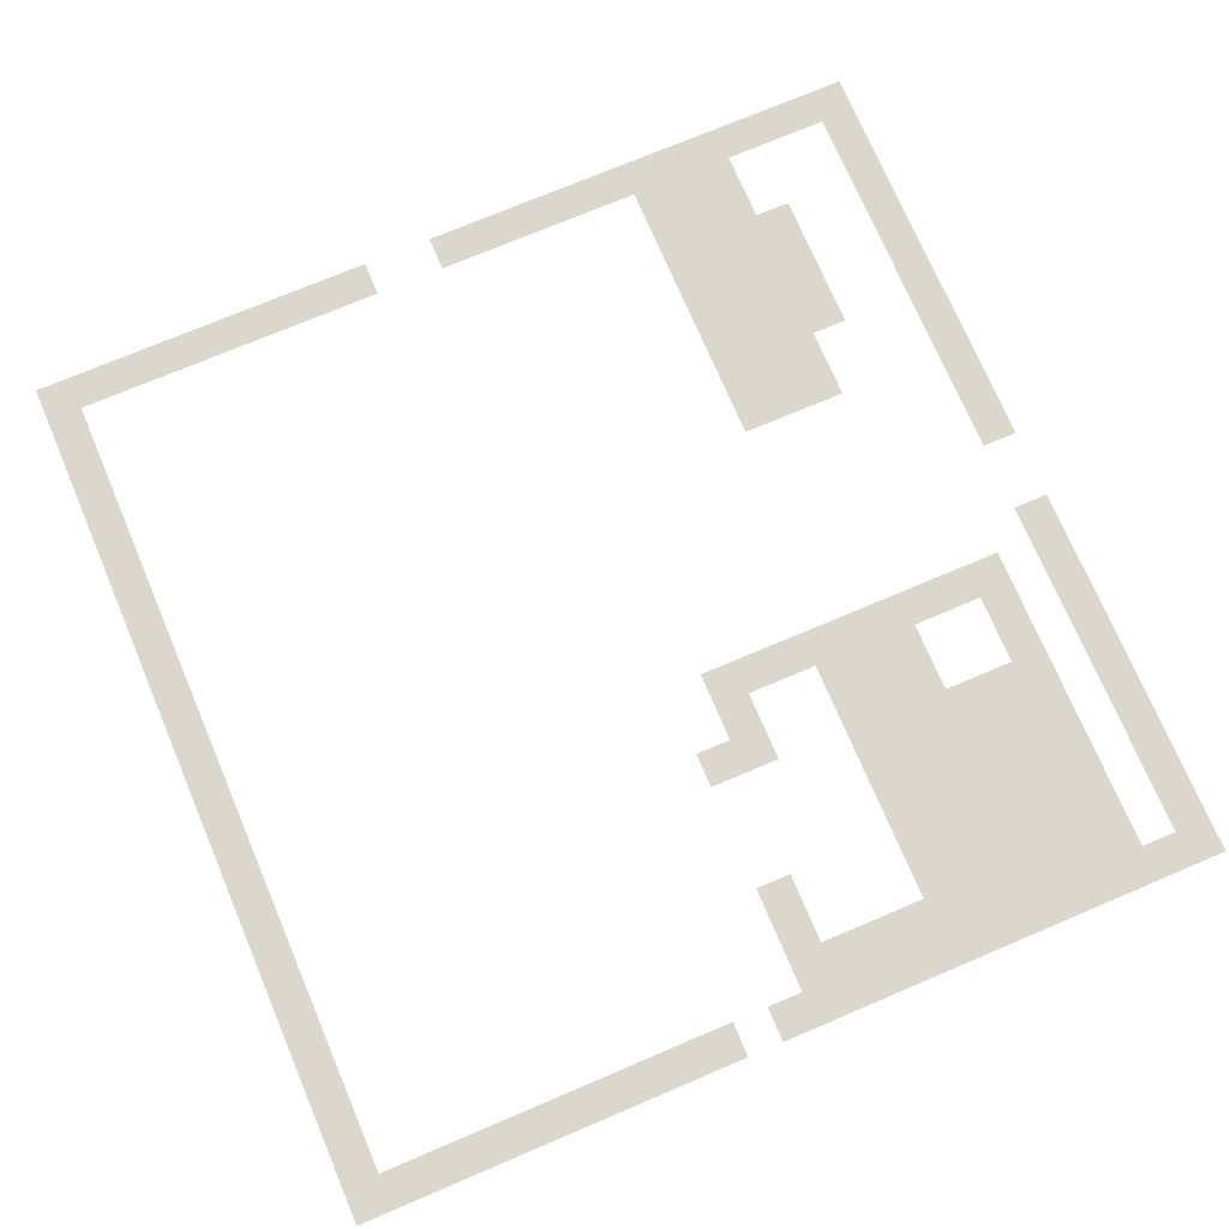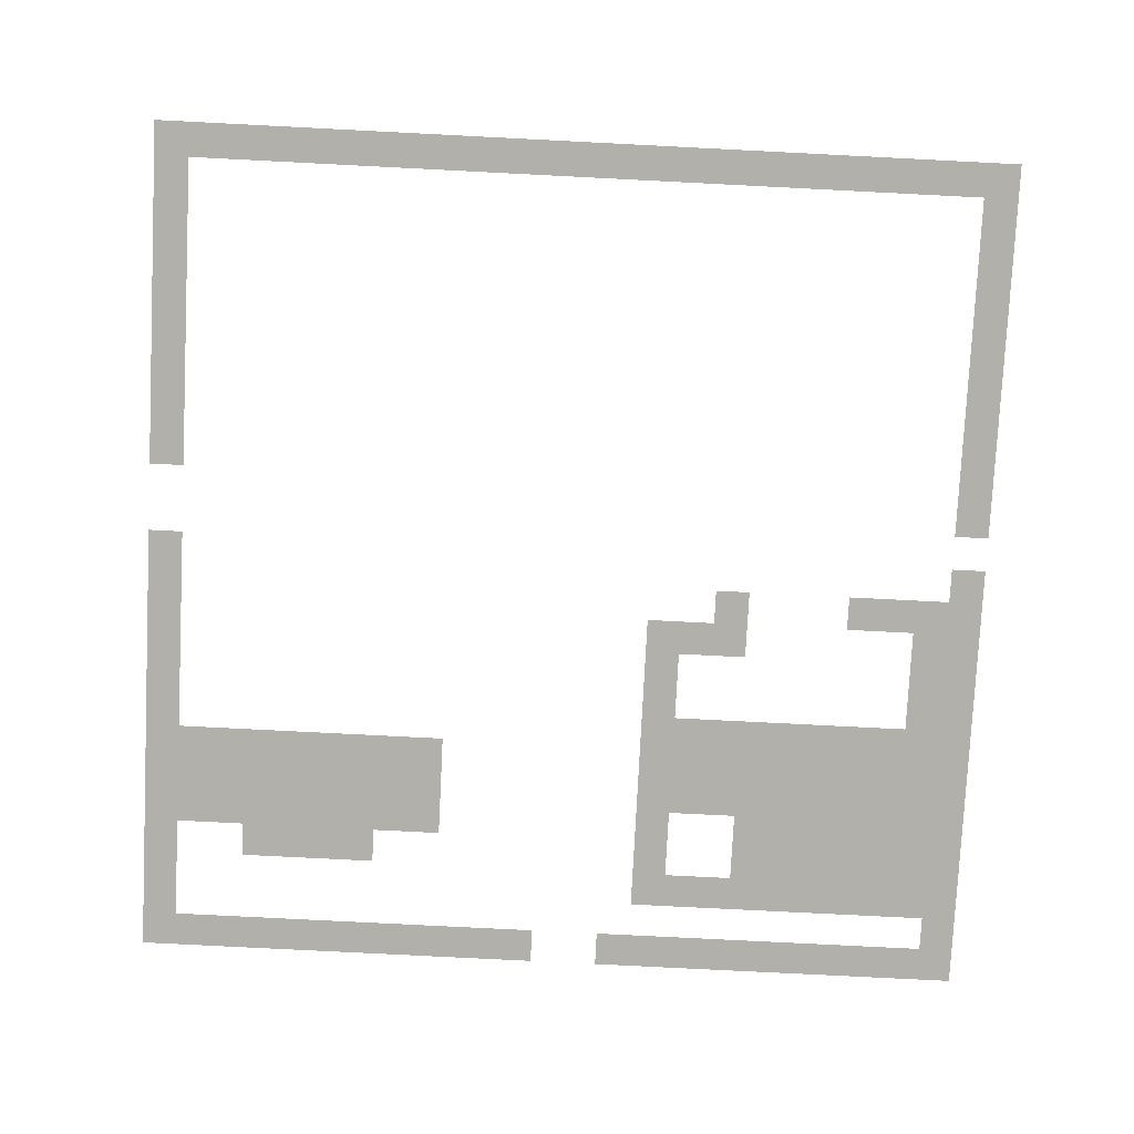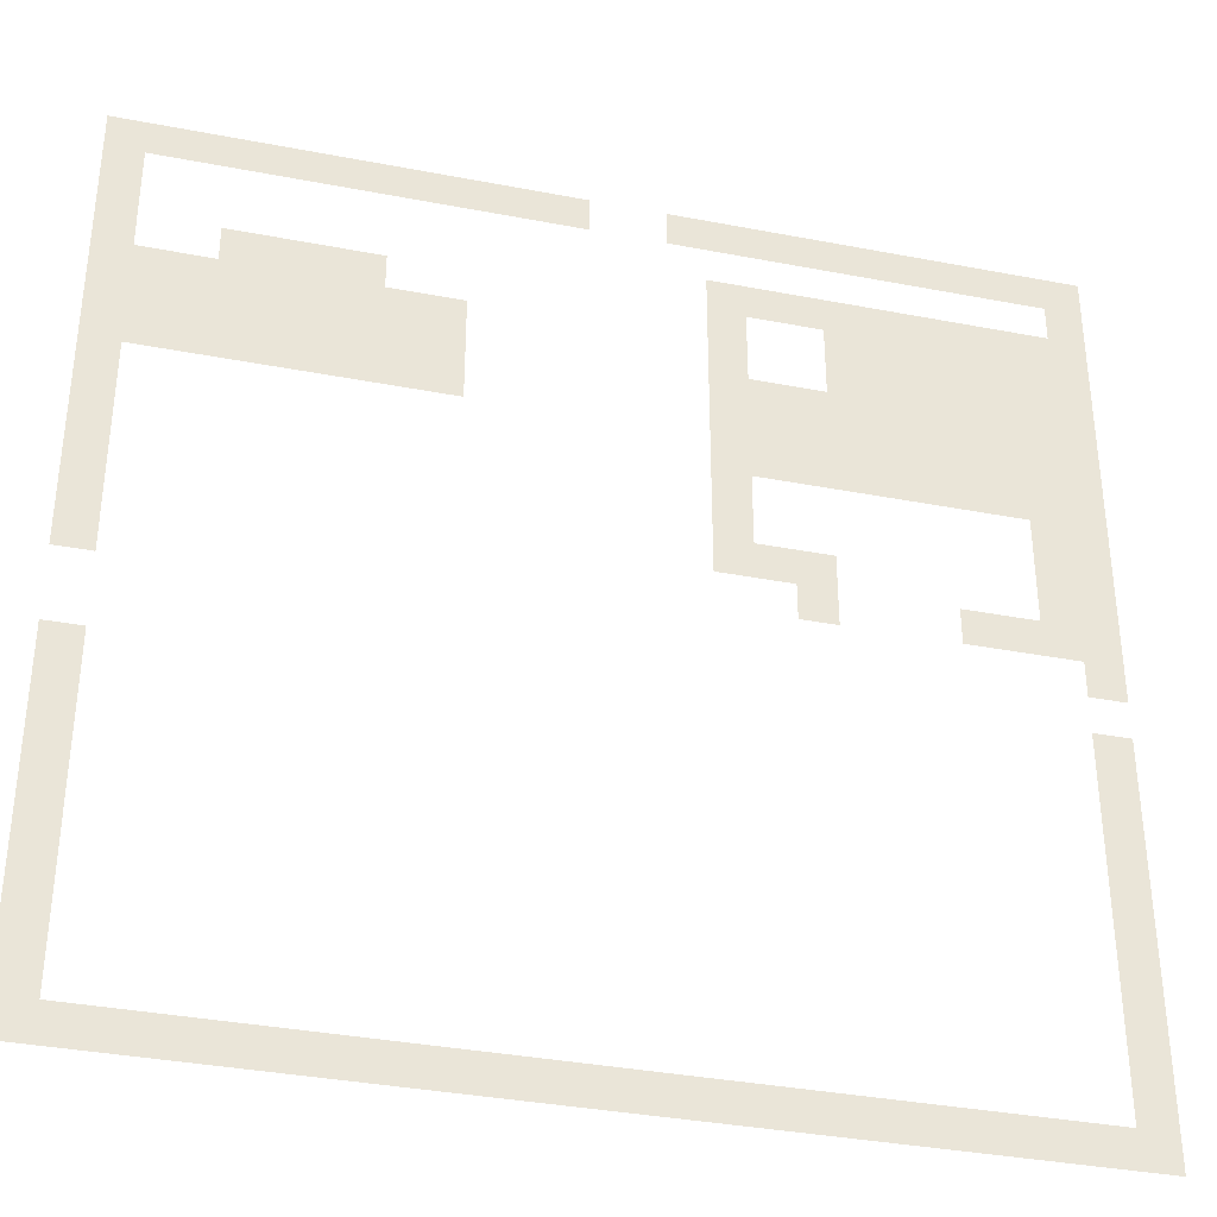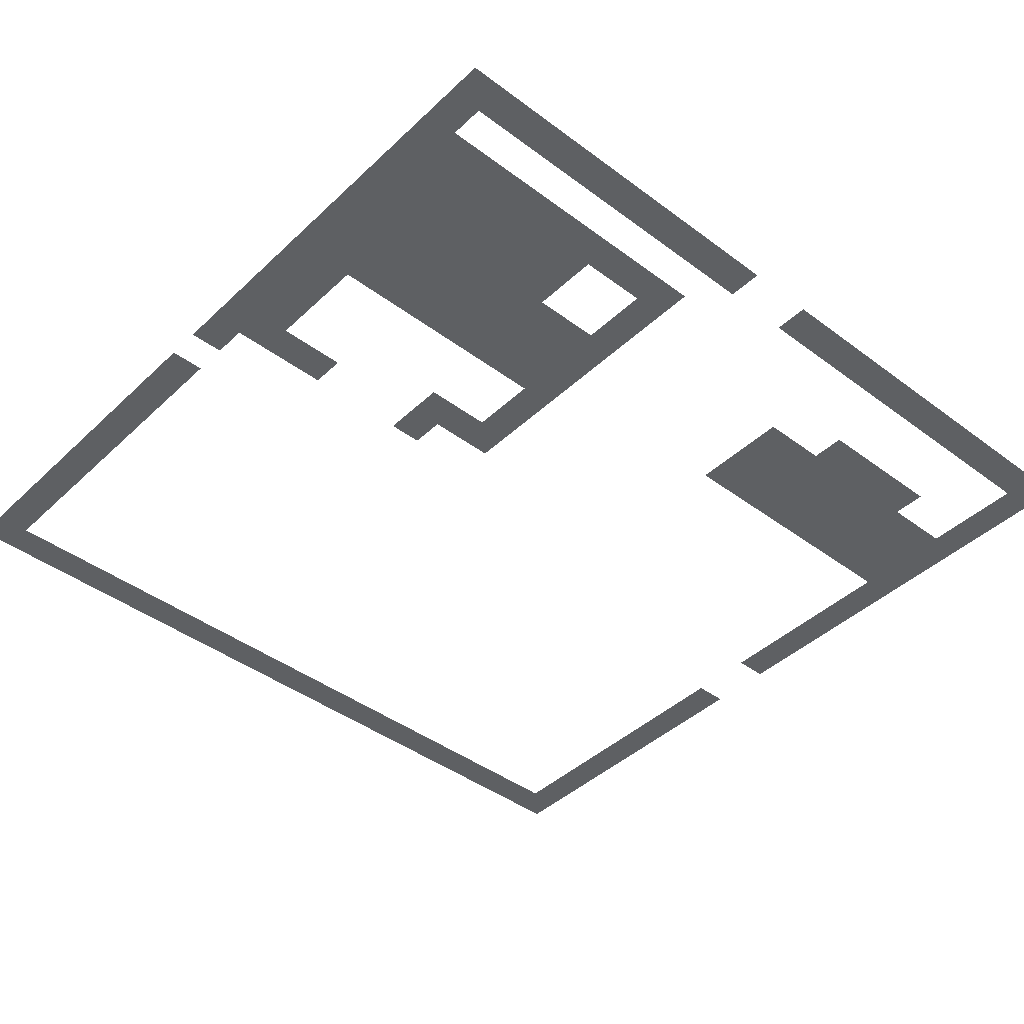
<metadata>
{"format":"obj","ext":"obj","renderer":"f3d","projection":"perspective","resolution":1024,"background":"white","views":[{"elev":73.4,"azim":67.0,"up":"+Z"},{"elev":-78.4,"azim":-2.9,"up":"+Z"},{"elev":-35.9,"azim":-14.2,"up":"+Y"},{"elev":-42.4,"azim":138.2,"up":"+Z"}]}
</metadata>
<code>
v 0 -1 0
v -1 -1 0
v -1 0 0
v 0 0 0
v -1 -1 0
v -2 -1 0
v -2 0 0
v -1 0 0
v -2 -1 0
v -3 -1 0
v -3 0 0
v -2 0 0
v -3 -1 0
v -4 -1 0
v -4 0 0
v -3 0 0
v -4 -1 0
v -5 -1 0
v -5 0 0
v -4 0 0
v -5 -1 0
v -6 -1 0
v -6 0 0
v -5 0 0
v -6 -1 0
v -7 -1 0
v -7 0 0
v -6 0 0
v -7 -1 0
v -8 -1 0
v -8 0 0
v -7 0 0
v -8 -1 0
v -9 -1 0
v -9 0 0
v -8 0 0
v -9 -1 0
v -10 -1 0
v -10 0 0
v -9 0 0
v -10 -1 0
v -11 -1 0
v -11 0 0
v -10 0 0
v -13 -1 0
v -14 -1 0
v -14 0 0
v -13 0 0
v -14 -1 0
v -15 -1 0
v -15 0 0
v -14 0 0
v -15 -1 0
v -16 -1 0
v -16 0 0
v -15 0 0
v -16 -1 0
v -17 -1 0
v -17 0 0
v -16 0 0
v -17 -1 0
v -18 -1 0
v -18 0 0
v -17 0 0
v -18 -1 0
v -19 -1 0
v -19 0 0
v -18 0 0
v -19 -1 0
v -20 -1 0
v -20 0 0
v -19 0 0
v -20 -1 0
v -21 -1 0
v -21 0 0
v -20 0 0
v -21 -1 0
v -22 -1 0
v -22 0 0
v -21 0 0
v -22 -1 0
v -23 -1 0
v -23 0 0
v -22 0 0
v -23 -1 0
v -24 -1 0
v -24 0 0
v -23 0 0
v -24 -1 0
v -25 -1 0
v -25 0 0
v -24 0 0
v 0 -2 0
v -1 -2 0
v -1 -1 0
v 0 -1 0
v -24 -2 0
v -25 -2 0
v -25 -1 0
v -24 -1 0
v 0 -3 0
v -1 -3 0
v -1 -2 0
v 0 -2 0
v -1 -3 0
v -2 -3 0
v -2 -2 0
v -1 -2 0
v -2 -3 0
v -3 -3 0
v -3 -2 0
v -2 -2 0
v -3 -3 0
v -4 -3 0
v -4 -2 0
v -3 -2 0
v -4 -3 0
v -5 -3 0
v -5 -2 0
v -4 -2 0
v -5 -3 0
v -6 -3 0
v -6 -2 0
v -5 -2 0
v -6 -3 0
v -7 -3 0
v -7 -2 0
v -6 -2 0
v -7 -3 0
v -8 -3 0
v -8 -2 0
v -7 -2 0
v -8 -3 0
v -9 -3 0
v -9 -2 0
v -8 -2 0
v -9 -3 0
v -10 -3 0
v -10 -2 0
v -9 -2 0
v -24 -3 0
v -25 -3 0
v -25 -2 0
v -24 -2 0
v 0 -4 0
v -1 -4 0
v -1 -3 0
v 0 -3 0
v -1 -4 0
v -2 -4 0
v -2 -3 0
v -1 -3 0
v -2 -4 0
v -3 -4 0
v -3 -3 0
v -2 -3 0
v -3 -4 0
v -4 -4 0
v -4 -3 0
v -3 -3 0
v -4 -4 0
v -5 -4 0
v -5 -3 0
v -4 -3 0
v -5 -4 0
v -6 -4 0
v -6 -3 0
v -5 -3 0
v -6 -4 0
v -7 -4 0
v -7 -3 0
v -6 -3 0
v -9 -4 0
v -10 -4 0
v -10 -3 0
v -9 -3 0
v -18 -4 0
v -19 -4 0
v -19 -3 0
v -18 -3 0
v -19 -4 0
v -20 -4 0
v -20 -3 0
v -19 -3 0
v -20 -4 0
v -21 -4 0
v -21 -3 0
v -20 -3 0
v -21 -4 0
v -22 -4 0
v -22 -3 0
v -21 -3 0
v -24 -4 0
v -25 -4 0
v -25 -3 0
v -24 -3 0
v 0 -5 0
v -1 -5 0
v -1 -4 0
v 0 -4 0
v -1 -5 0
v -2 -5 0
v -2 -4 0
v -1 -4 0
v -2 -5 0
v -3 -5 0
v -3 -4 0
v -2 -4 0
v -3 -5 0
v -4 -5 0
v -4 -4 0
v -3 -4 0
v -4 -5 0
v -5 -5 0
v -5 -4 0
v -4 -4 0
v -5 -5 0
v -6 -5 0
v -6 -4 0
v -5 -4 0
v -6 -5 0
v -7 -5 0
v -7 -4 0
v -6 -4 0
v -9 -5 0
v -10 -5 0
v -10 -4 0
v -9 -4 0
v -16 -5 0
v -17 -5 0
v -17 -4 0
v -16 -4 0
v -17 -5 0
v -18 -5 0
v -18 -4 0
v -17 -4 0
v -18 -5 0
v -19 -5 0
v -19 -4 0
v -18 -4 0
v -19 -5 0
v -20 -5 0
v -20 -4 0
v -19 -4 0
v -20 -5 0
v -21 -5 0
v -21 -4 0
v -20 -4 0
v -21 -5 0
v -22 -5 0
v -22 -4 0
v -21 -4 0
v -22 -5 0
v -23 -5 0
v -23 -4 0
v -22 -4 0
v -23 -5 0
v -24 -5 0
v -24 -4 0
v -23 -4 0
v -24 -5 0
v -25 -5 0
v -25 -4 0
v -24 -4 0
v 0 -6 0
v -1 -6 0
v -1 -5 0
v 0 -5 0
v -1 -6 0
v -2 -6 0
v -2 -5 0
v -1 -5 0
v -2 -6 0
v -3 -6 0
v -3 -5 0
v -2 -5 0
v -3 -6 0
v -4 -6 0
v -4 -5 0
v -3 -5 0
v -4 -6 0
v -5 -6 0
v -5 -5 0
v -4 -5 0
v -5 -6 0
v -6 -6 0
v -6 -5 0
v -5 -5 0
v -6 -6 0
v -7 -6 0
v -7 -5 0
v -6 -5 0
v -7 -6 0
v -8 -6 0
v -8 -5 0
v -7 -5 0
v -8 -6 0
v -9 -6 0
v -9 -5 0
v -8 -5 0
v -9 -6 0
v -10 -6 0
v -10 -5 0
v -9 -5 0
v -16 -6 0
v -17 -6 0
v -17 -5 0
v -16 -5 0
v -17 -6 0
v -18 -6 0
v -18 -5 0
v -17 -5 0
v -18 -6 0
v -19 -6 0
v -19 -5 0
v -18 -5 0
v -19 -6 0
v -20 -6 0
v -20 -5 0
v -19 -5 0
v -20 -6 0
v -21 -6 0
v -21 -5 0
v -20 -5 0
v -21 -6 0
v -22 -6 0
v -22 -5 0
v -21 -5 0
v -22 -6 0
v -23 -6 0
v -23 -5 0
v -22 -5 0
v -23 -6 0
v -24 -6 0
v -24 -5 0
v -23 -5 0
v -24 -6 0
v -25 -6 0
v -25 -5 0
v -24 -5 0
v 0 -7 0
v -1 -7 0
v -1 -6 0
v 0 -6 0
v -1 -7 0
v -2 -7 0
v -2 -6 0
v -1 -6 0
v -2 -7 0
v -3 -7 0
v -3 -6 0
v -2 -6 0
v -3 -7 0
v -4 -7 0
v -4 -6 0
v -3 -6 0
v -4 -7 0
v -5 -7 0
v -5 -6 0
v -4 -6 0
v -5 -7 0
v -6 -7 0
v -6 -6 0
v -5 -6 0
v -6 -7 0
v -7 -7 0
v -7 -6 0
v -6 -6 0
v -7 -7 0
v -8 -7 0
v -8 -6 0
v -7 -6 0
v -8 -7 0
v -9 -7 0
v -9 -6 0
v -8 -6 0
v -9 -7 0
v -10 -7 0
v -10 -6 0
v -9 -6 0
v -16 -7 0
v -17 -7 0
v -17 -6 0
v -16 -6 0
v -17 -7 0
v -18 -7 0
v -18 -6 0
v -17 -6 0
v -18 -7 0
v -19 -7 0
v -19 -6 0
v -18 -6 0
v -19 -7 0
v -20 -7 0
v -20 -6 0
v -19 -6 0
v -20 -7 0
v -21 -7 0
v -21 -6 0
v -20 -6 0
v -21 -7 0
v -22 -7 0
v -22 -6 0
v -21 -6 0
v -22 -7 0
v -23 -7 0
v -23 -6 0
v -22 -6 0
v -23 -7 0
v -24 -7 0
v -24 -6 0
v -23 -6 0
v -24 -7 0
v -25 -7 0
v -25 -6 0
v -24 -6 0
v 0 -8 0
v -1 -8 0
v -1 -7 0
v 0 -7 0
v -1 -8 0
v -2 -8 0
v -2 -7 0
v -1 -7 0
v -2 -8 0
v -3 -8 0
v -3 -7 0
v -2 -7 0
v -3 -8 0
v -4 -8 0
v -4 -7 0
v -3 -7 0
v -4 -8 0
v -5 -8 0
v -5 -7 0
v -4 -7 0
v -5 -8 0
v -6 -8 0
v -6 -7 0
v -5 -7 0
v -6 -8 0
v -7 -8 0
v -7 -7 0
v -6 -7 0
v -7 -8 0
v -8 -8 0
v -8 -7 0
v -7 -7 0
v -8 -8 0
v -9 -8 0
v -9 -7 0
v -8 -7 0
v -9 -8 0
v -10 -8 0
v -10 -7 0
v -9 -7 0
v -24 -8 0
v -25 -8 0
v -25 -7 0
v -24 -7 0
v 0 -9 0
v -1 -9 0
v -1 -8 0
v 0 -8 0
v -1 -9 0
v -2 -9 0
v -2 -8 0
v -1 -8 0
v -9 -9 0
v -10 -9 0
v -10 -8 0
v -9 -8 0
v -24 -9 0
v -25 -9 0
v -25 -8 0
v -24 -8 0
v 0 -10 0
v -1 -10 0
v -1 -9 0
v 0 -9 0
v -1 -10 0
v -2 -10 0
v -2 -9 0
v -1 -9 0
v -9 -10 0
v -10 -10 0
v -10 -9 0
v -9 -9 0
v -24 -10 0
v -25 -10 0
v -25 -9 0
v -24 -9 0
v 0 -11 0
v -1 -11 0
v -1 -10 0
v 0 -10 0
v -1 -11 0
v -2 -11 0
v -2 -10 0
v -1 -10 0
v -7 -11 0
v -8 -11 0
v -8 -10 0
v -7 -10 0
v -8 -11 0
v -9 -11 0
v -9 -10 0
v -8 -10 0
v -9 -11 0
v -10 -11 0
v -10 -10 0
v -9 -10 0
v -24 -11 0
v -25 -11 0
v -25 -10 0
v -24 -10 0
v 0 -12 0
v -1 -12 0
v -1 -11 0
v 0 -11 0
v -1 -12 0
v -2 -12 0
v -2 -11 0
v -1 -11 0
v -2 -12 0
v -3 -12 0
v -3 -11 0
v -2 -11 0
v -3 -12 0
v -4 -12 0
v -4 -11 0
v -3 -11 0
v -7 -12 0
v -8 -12 0
v -8 -11 0
v -7 -11 0
v -24 -12 0
v -25 -12 0
v -25 -11 0
v -24 -11 0
v 0 -13 0
v -1 -13 0
v -1 -12 0
v 0 -12 0
v -24 -13 0
v -25 -13 0
v -25 -12 0
v -24 -12 0
v 0 -15 0
v -1 -15 0
v -1 -14 0
v 0 -14 0
v 0 -16 0
v -1 -16 0
v -1 -15 0
v 0 -15 0
v -24 -16 0
v -25 -16 0
v -25 -15 0
v -24 -15 0
v 0 -17 0
v -1 -17 0
v -1 -16 0
v 0 -16 0
v -24 -17 0
v -25 -17 0
v -25 -16 0
v -24 -16 0
v 0 -18 0
v -1 -18 0
v -1 -17 0
v 0 -17 0
v -24 -18 0
v -25 -18 0
v -25 -17 0
v -24 -17 0
v 0 -19 0
v -1 -19 0
v -1 -18 0
v 0 -18 0
v -24 -19 0
v -25 -19 0
v -25 -18 0
v -24 -18 0
v 0 -20 0
v -1 -20 0
v -1 -19 0
v 0 -19 0
v -24 -20 0
v -25 -20 0
v -25 -19 0
v -24 -19 0
v 0 -21 0
v -1 -21 0
v -1 -20 0
v 0 -20 0
v -24 -21 0
v -25 -21 0
v -25 -20 0
v -24 -20 0
v 0 -22 0
v -1 -22 0
v -1 -21 0
v 0 -21 0
v -24 -22 0
v -25 -22 0
v -25 -21 0
v -24 -21 0
v 0 -23 0
v -1 -23 0
v -1 -22 0
v 0 -22 0
v -24 -23 0
v -25 -23 0
v -25 -22 0
v -24 -22 0
v 0 -24 0
v -1 -24 0
v -1 -23 0
v 0 -23 0
v -24 -24 0
v -25 -24 0
v -25 -23 0
v -24 -23 0
v 0 -25 0
v -1 -25 0
v -1 -24 0
v 0 -24 0
v -1 -25 0
v -2 -25 0
v -2 -24 0
v -1 -24 0
v -2 -25 0
v -3 -25 0
v -3 -24 0
v -2 -24 0
v -3 -25 0
v -4 -25 0
v -4 -24 0
v -3 -24 0
v -4 -25 0
v -5 -25 0
v -5 -24 0
v -4 -24 0
v -5 -25 0
v -6 -25 0
v -6 -24 0
v -5 -24 0
v -6 -25 0
v -7 -25 0
v -7 -24 0
v -6 -24 0
v -7 -25 0
v -8 -25 0
v -8 -24 0
v -7 -24 0
v -8 -25 0
v -9 -25 0
v -9 -24 0
v -8 -24 0
v -9 -25 0
v -10 -25 0
v -10 -24 0
v -9 -24 0
v -10 -25 0
v -11 -25 0
v -11 -24 0
v -10 -24 0
v -11 -25 0
v -12 -25 0
v -12 -24 0
v -11 -24 0
v -12 -25 0
v -13 -25 0
v -13 -24 0
v -12 -24 0
v -13 -25 0
v -14 -25 0
v -14 -24 0
v -13 -24 0
v -14 -25 0
v -15 -25 0
v -15 -24 0
v -14 -24 0
v -15 -25 0
v -16 -25 0
v -16 -24 0
v -15 -24 0
v -16 -25 0
v -17 -25 0
v -17 -24 0
v -16 -24 0
v -17 -25 0
v -18 -25 0
v -18 -24 0
v -17 -24 0
v -18 -25 0
v -19 -25 0
v -19 -24 0
v -18 -24 0
v -19 -25 0
v -20 -25 0
v -20 -24 0
v -19 -24 0
v -20 -25 0
v -21 -25 0
v -21 -24 0
v -20 -24 0
v -21 -25 0
v -22 -25 0
v -22 -24 0
v -21 -24 0
v -22 -25 0
v -23 -25 0
v -23 -24 0
v -22 -24 0
v -23 -25 0
v -24 -25 0
v -24 -24 0
v -23 -24 0
v -24 -25 0
v -25 -25 0
v -25 -24 0
v -24 -24 0
g OverworldTest_mesh_0003
f 1 2 3 4
f 5 6 7 8
f 9 10 11 12
f 13 14 15 16
f 17 18 19 20
f 21 22 23 24
f 25 26 27 28
f 29 30 31 32
f 33 34 35 36
f 37 38 39 40
f 41 42 43 44
f 45 46 47 48
f 49 50 51 52
f 53 54 55 56
f 57 58 59 60
f 61 62 63 64
f 65 66 67 68
f 69 70 71 72
f 73 74 75 76
f 77 78 79 80
f 81 82 83 84
f 85 86 87 88
f 89 90 91 92
f 93 94 95 96
f 97 98 99 100
f 101 102 103 104
f 105 106 107 108
f 109 110 111 112
f 113 114 115 116
f 117 118 119 120
f 121 122 123 124
f 125 126 127 128
f 129 130 131 132
f 133 134 135 136
f 137 138 139 140
f 141 142 143 144
f 145 146 147 148
f 149 150 151 152
f 153 154 155 156
f 157 158 159 160
f 161 162 163 164
f 165 166 167 168
f 169 170 171 172
f 173 174 175 176
f 177 178 179 180
f 181 182 183 184
f 185 186 187 188
f 189 190 191 192
f 193 194 195 196
f 197 198 199 200
f 201 202 203 204
f 205 206 207 208
f 209 210 211 212
f 213 214 215 216
f 217 218 219 220
f 221 222 223 224
f 225 226 227 228
f 229 230 231 232
f 233 234 235 236
f 237 238 239 240
f 241 242 243 244
f 245 246 247 248
f 249 250 251 252
f 253 254 255 256
f 257 258 259 260
f 261 262 263 264
f 265 266 267 268
f 269 270 271 272
f 273 274 275 276
f 277 278 279 280
f 281 282 283 284
f 285 286 287 288
f 289 290 291 292
f 293 294 295 296
f 297 298 299 300
f 301 302 303 304
f 305 306 307 308
f 309 310 311 312
f 313 314 315 316
f 317 318 319 320
f 321 322 323 324
f 325 326 327 328
f 329 330 331 332
f 333 334 335 336
f 337 338 339 340
f 341 342 343 344
f 345 346 347 348
f 349 350 351 352
f 353 354 355 356
f 357 358 359 360
f 361 362 363 364
f 365 366 367 368
f 369 370 371 372
f 373 374 375 376
f 377 378 379 380
f 381 382 383 384
f 385 386 387 388
f 389 390 391 392
f 393 394 395 396
f 397 398 399 400
f 401 402 403 404
f 405 406 407 408
f 409 410 411 412
f 413 414 415 416
f 417 418 419 420
f 421 422 423 424
f 425 426 427 428
f 429 430 431 432
f 433 434 435 436
f 437 438 439 440
f 441 442 443 444
f 445 446 447 448
f 449 450 451 452
f 453 454 455 456
f 457 458 459 460
f 461 462 463 464
f 465 466 467 468
f 469 470 471 472
f 473 474 475 476
f 477 478 479 480
f 481 482 483 484
f 485 486 487 488
f 489 490 491 492
f 493 494 495 496
f 497 498 499 500
f 501 502 503 504
f 505 506 507 508
f 509 510 511 512
f 513 514 515 516
f 517 518 519 520
f 521 522 523 524
f 525 526 527 528
f 529 530 531 532
f 533 534 535 536
f 537 538 539 540
f 541 542 543 544
f 545 546 547 548
f 549 550 551 552
f 553 554 555 556
f 557 558 559 560
f 561 562 563 564
f 565 566 567 568
f 569 570 571 572
f 573 574 575 576
f 577 578 579 580
f 581 582 583 584
f 585 586 587 588
f 589 590 591 592
f 593 594 595 596
f 597 598 599 600
f 601 602 603 604
f 605 606 607 608
f 609 610 611 612
f 613 614 615 616
f 617 618 619 620
f 621 622 623 624
f 625 626 627 628
f 629 630 631 632
f 633 634 635 636
f 637 638 639 640
f 641 642 643 644
f 645 646 647 648
f 649 650 651 652
f 653 654 655 656
f 657 658 659 660
f 661 662 663 664
f 665 666 667 668
f 669 670 671 672
f 673 674 675 676
f 677 678 679 680
f 681 682 683 684
f 685 686 687 688
f 689 690 691 692
f 693 694 695 696
f 697 698 699 700
f 701 702 703 704
f 705 706 707 708
f 709 710 711 712
f 713 714 715 716
f 717 718 719 720
f 721 722 723 724

</code>
